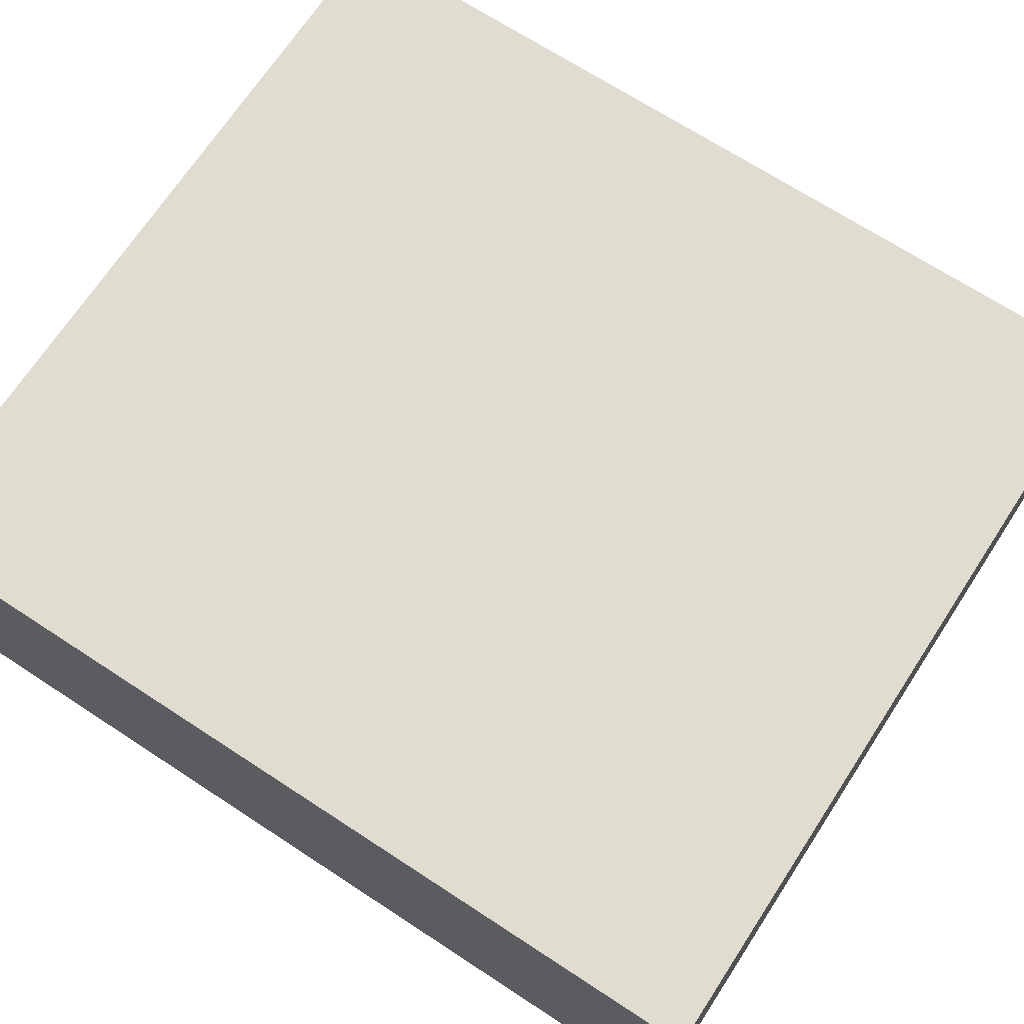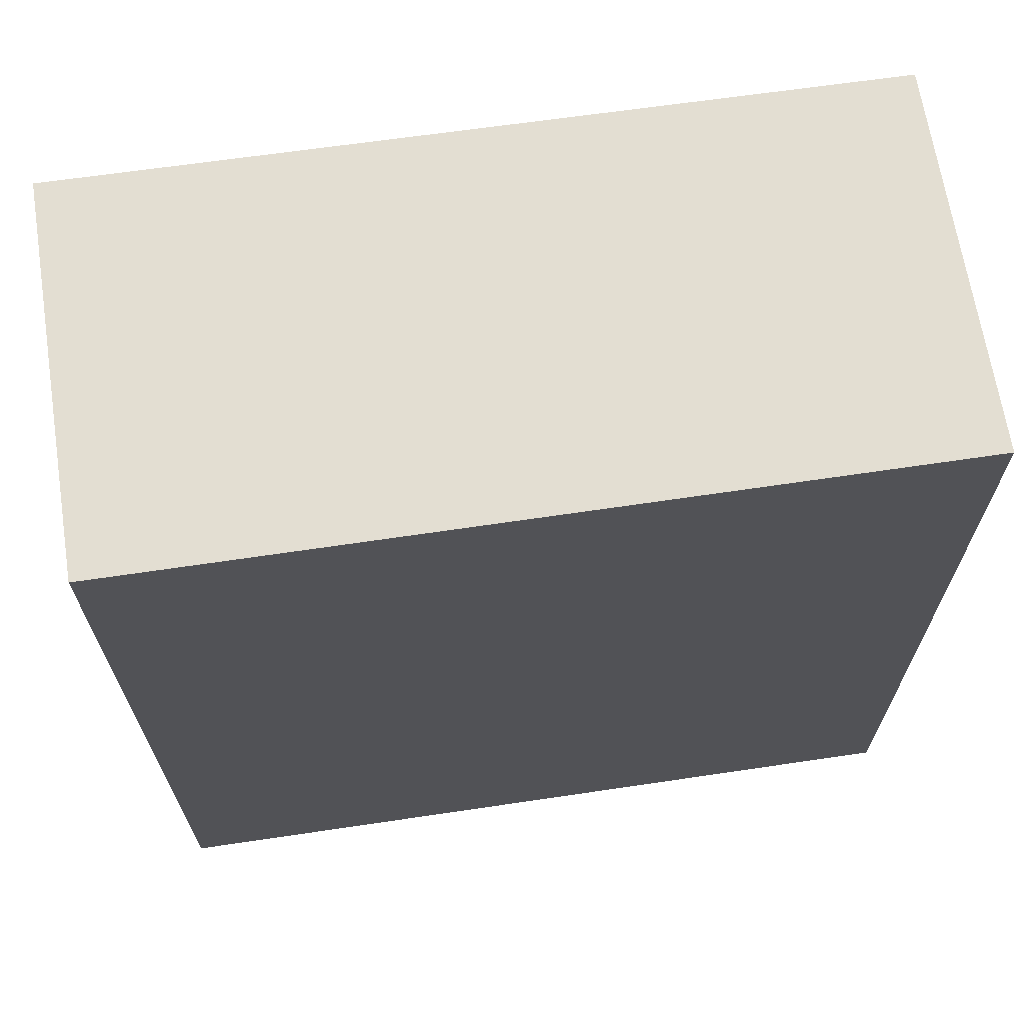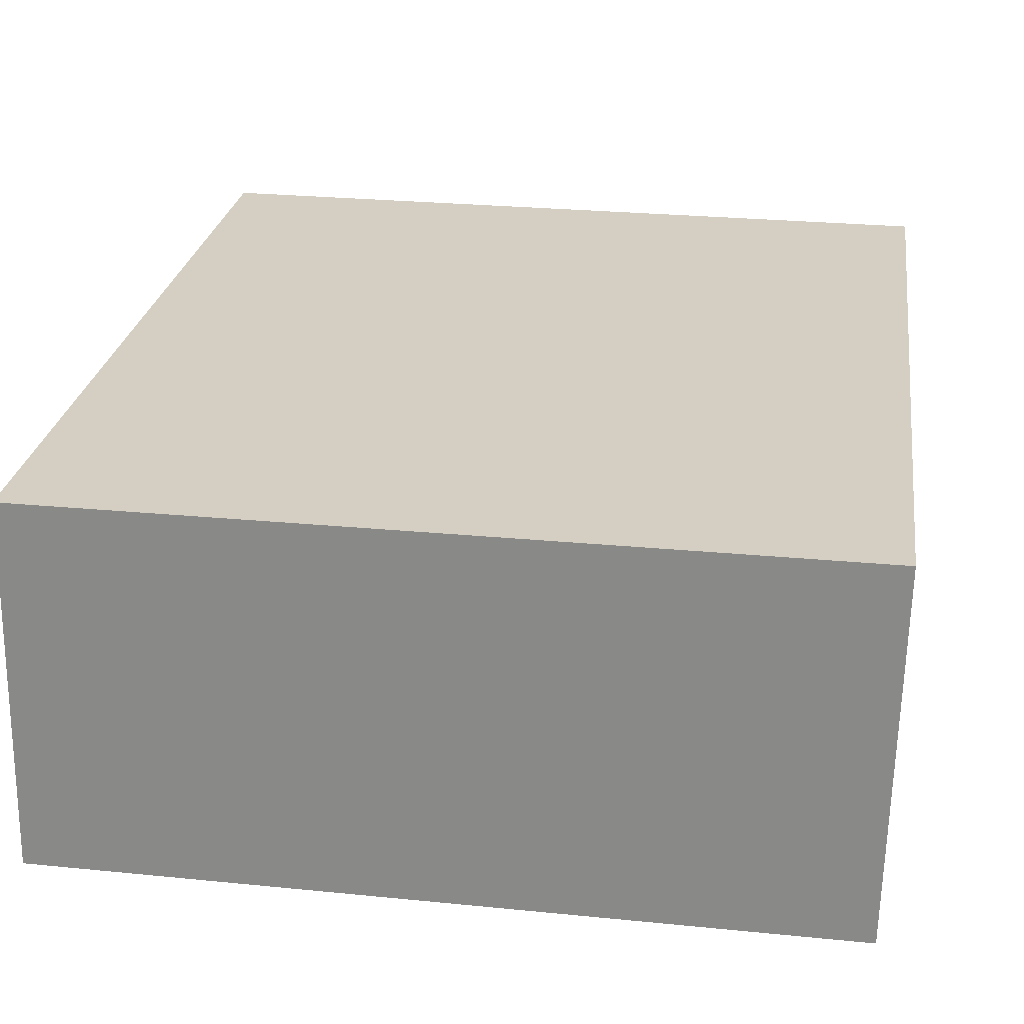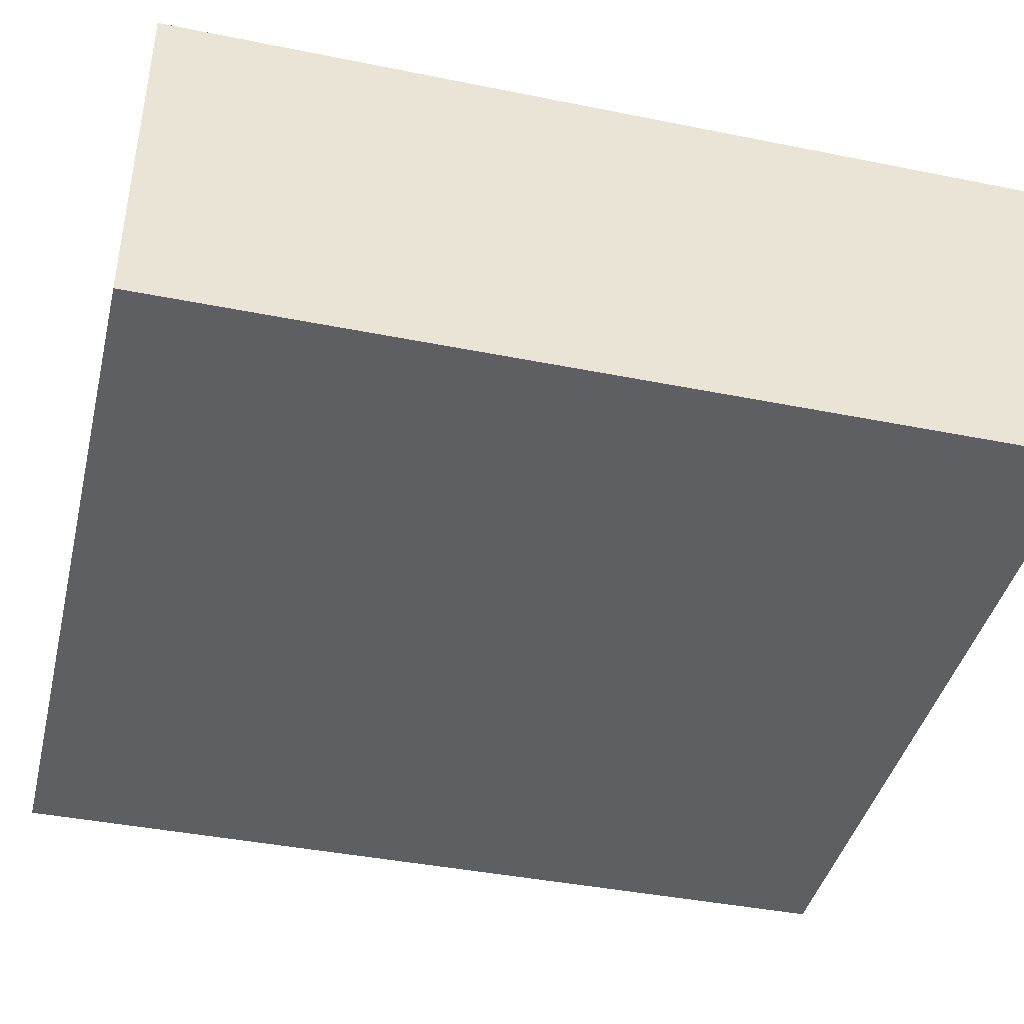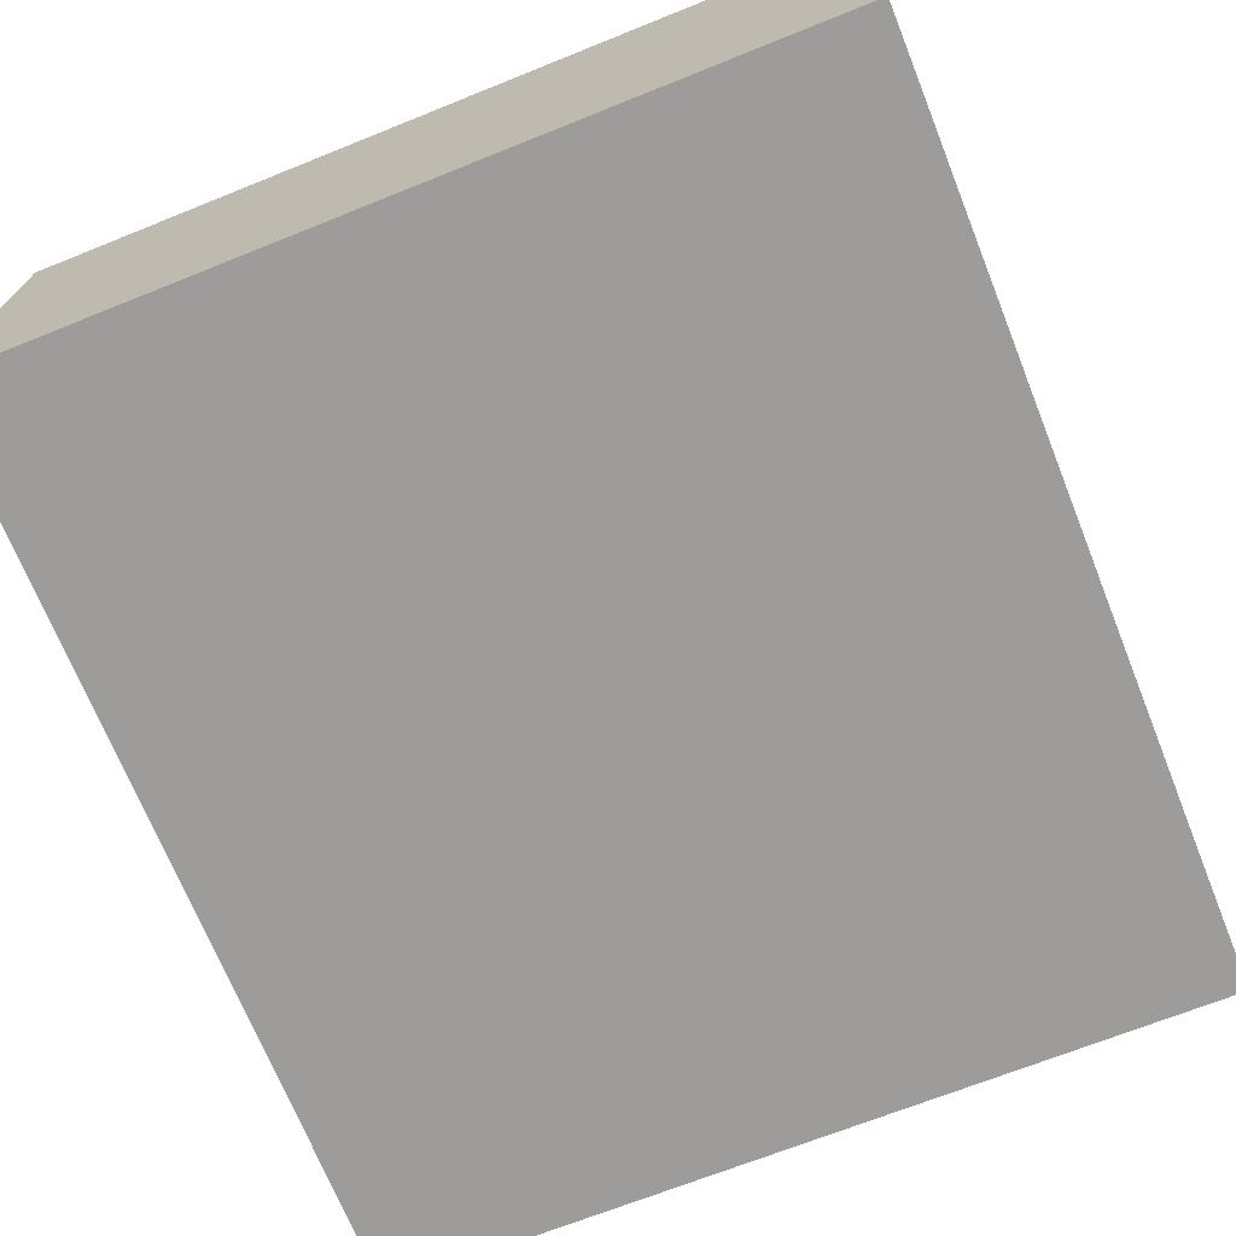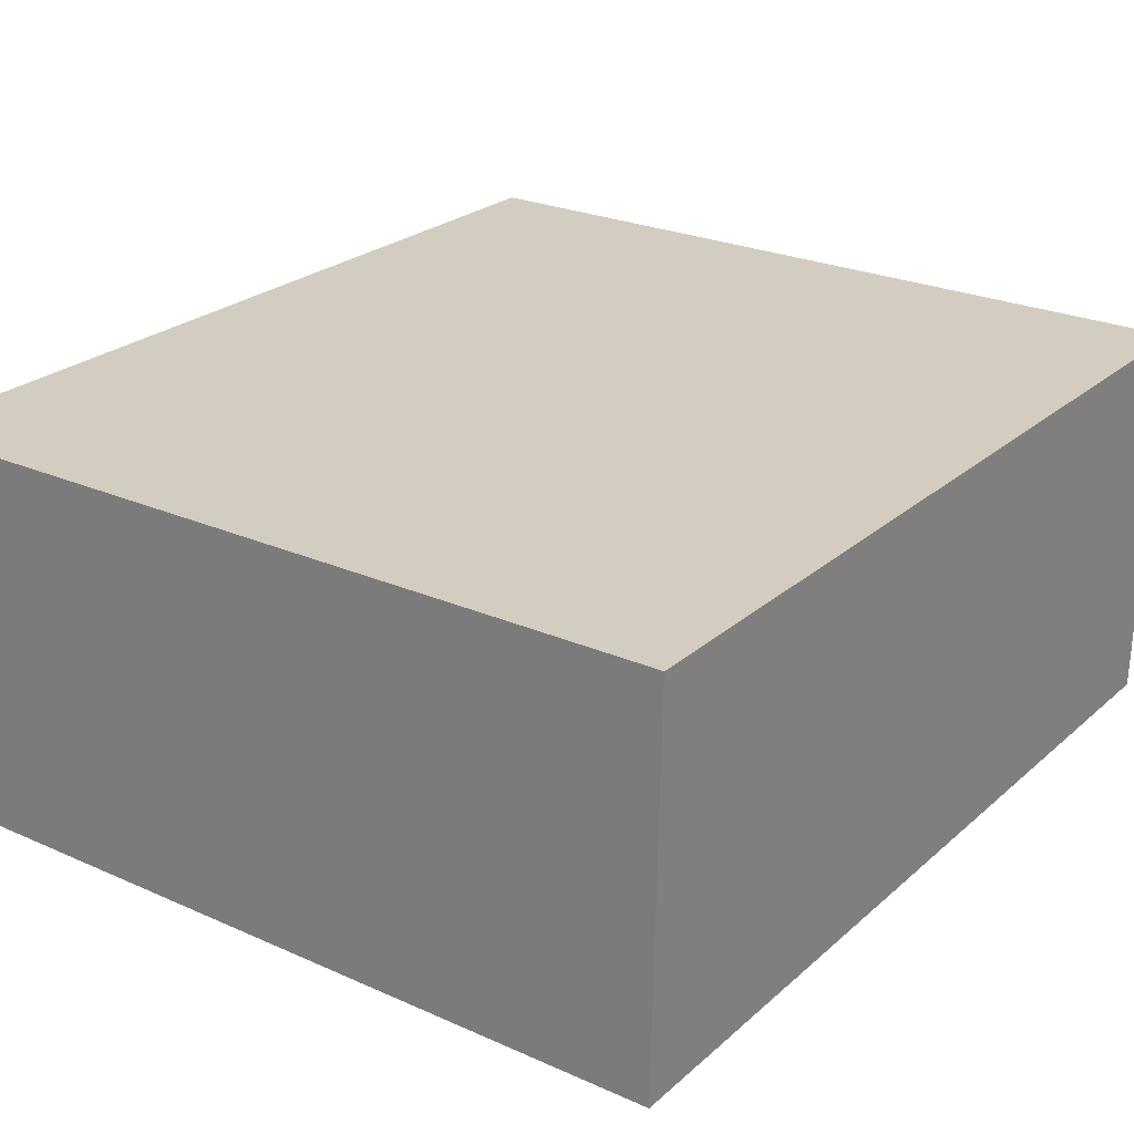
<metadata>
{"format":"obj","ext":"obj","renderer":"f3d","projection":"perspective","resolution":1024,"background":"white","views":[{"elev":69.3,"azim":123.2,"up":"+Z"},{"elev":67.7,"azim":172.2,"up":"+Y"},{"elev":25.6,"azim":8.2,"up":"+Z"},{"elev":-41.3,"azim":-103.7,"up":"+Z"},{"elev":-70.5,"azim":21.9,"up":"+Z"},{"elev":24.4,"azim":35.5,"up":"+Z"}]}
</metadata>
<code>
v  6.478 7.22 -0.073
v  0.067 7.22 3.067
v  6.534 7.22 3.027
v  0 7.22 4.421e-16
v  6.534 -1.853e-16 3.027
v  6.478 4.47e-18 -0.073
v  0 0 0
v  0.067 -1.878e-16 3.067
g defaultobject
f 1 2 3
f 2 1 4
f 5 1 3
f 1 5 6
f 6 4 1
f 4 6 7
f 7 2 4
f 2 7 8
f 8 3 2
f 3 8 5
f 8 6 5
f 6 8 7

</code>
